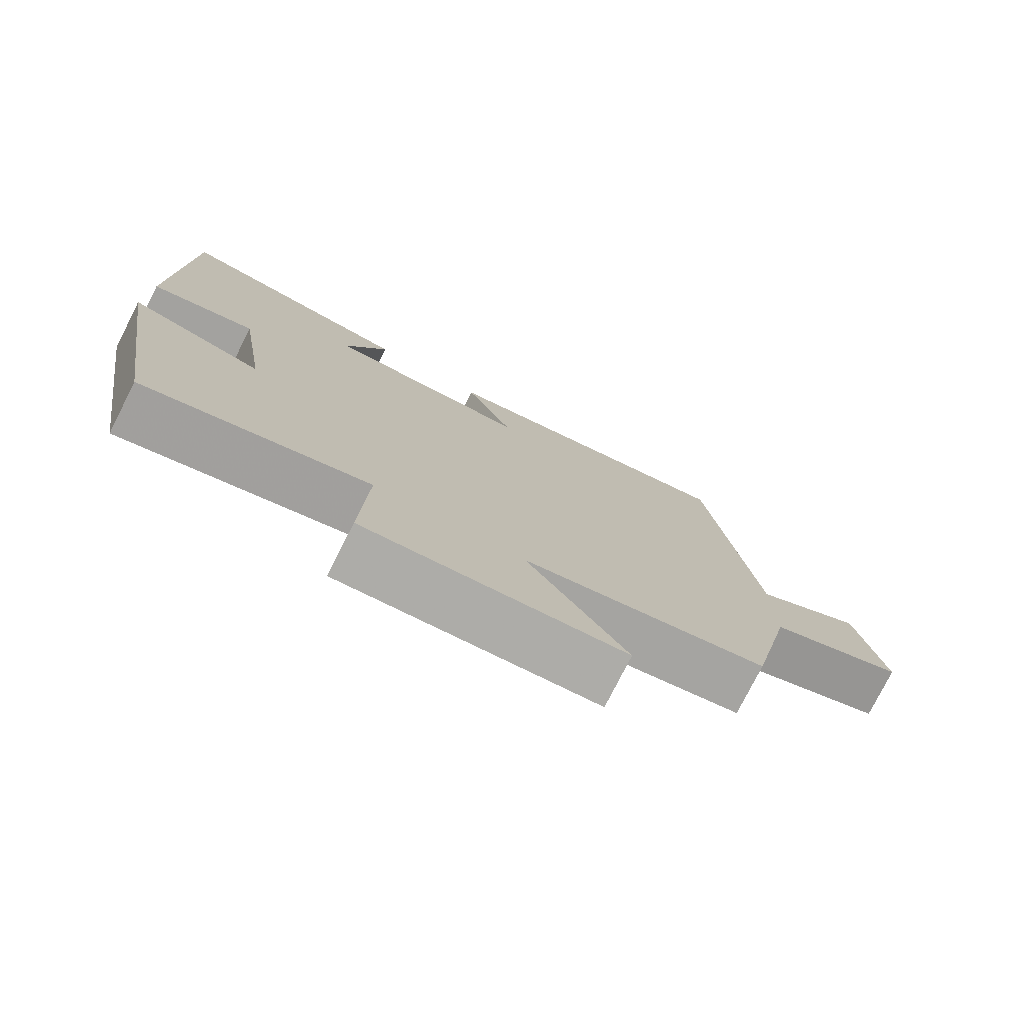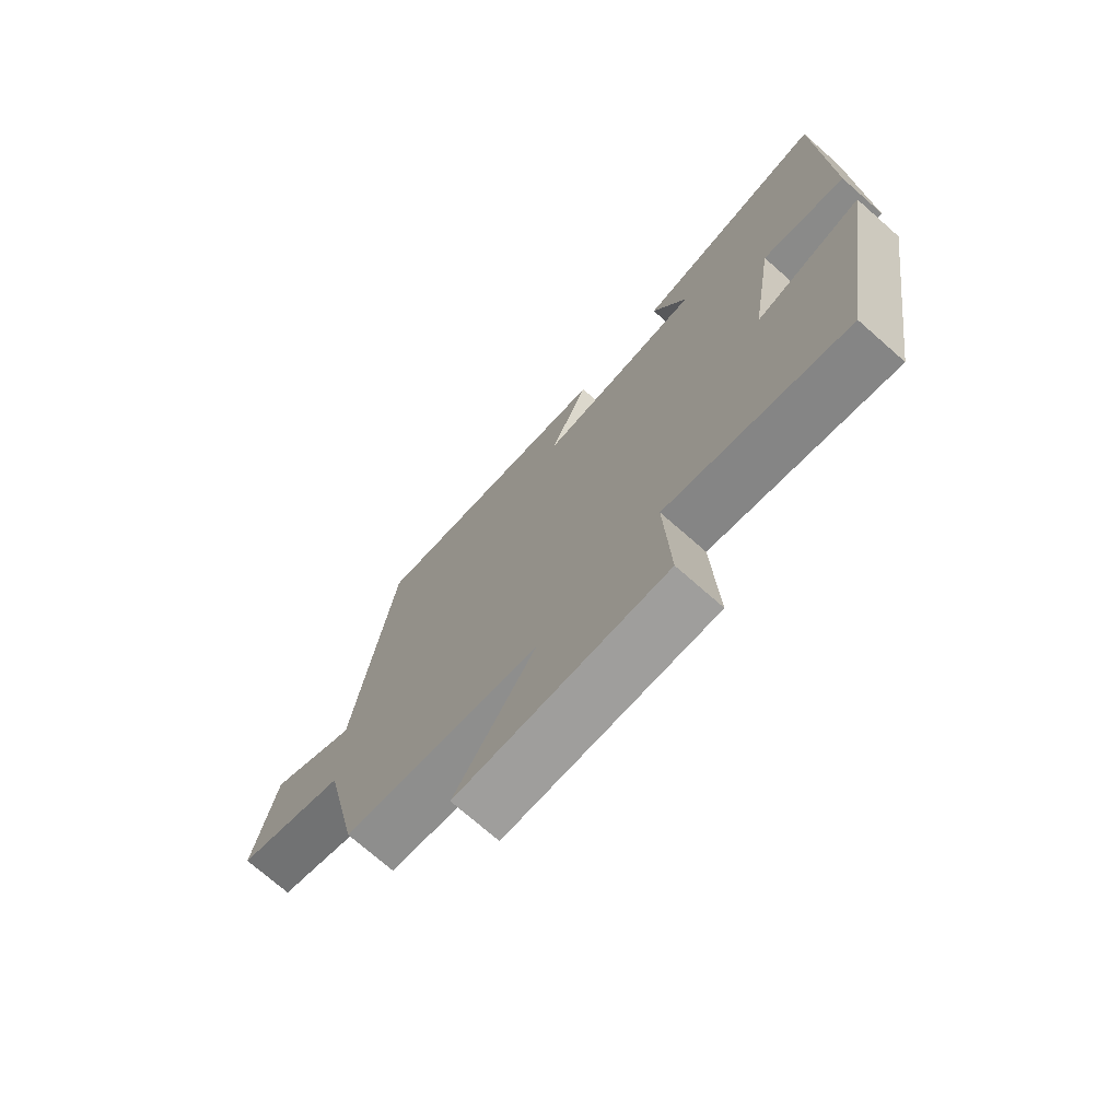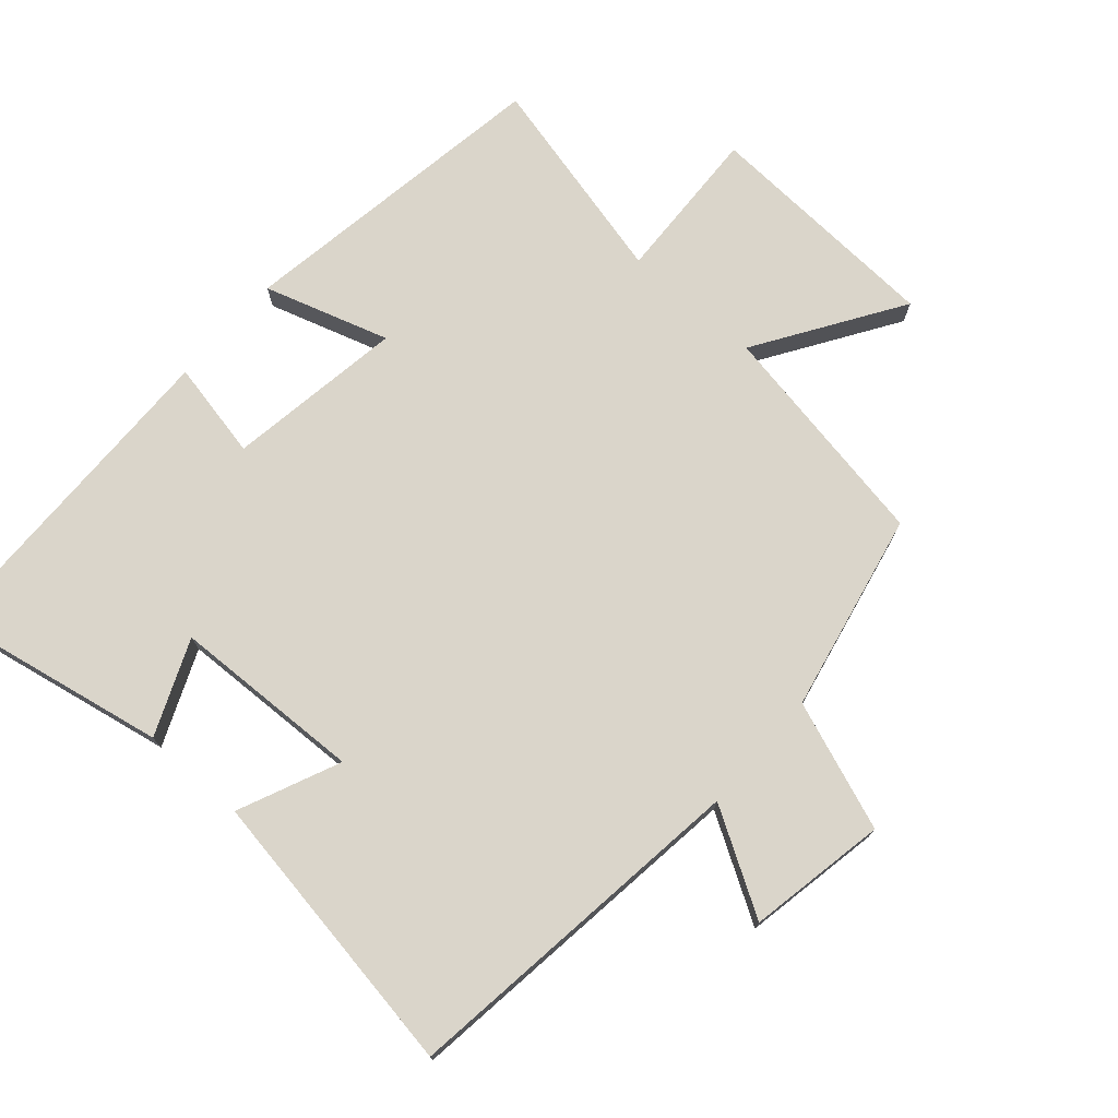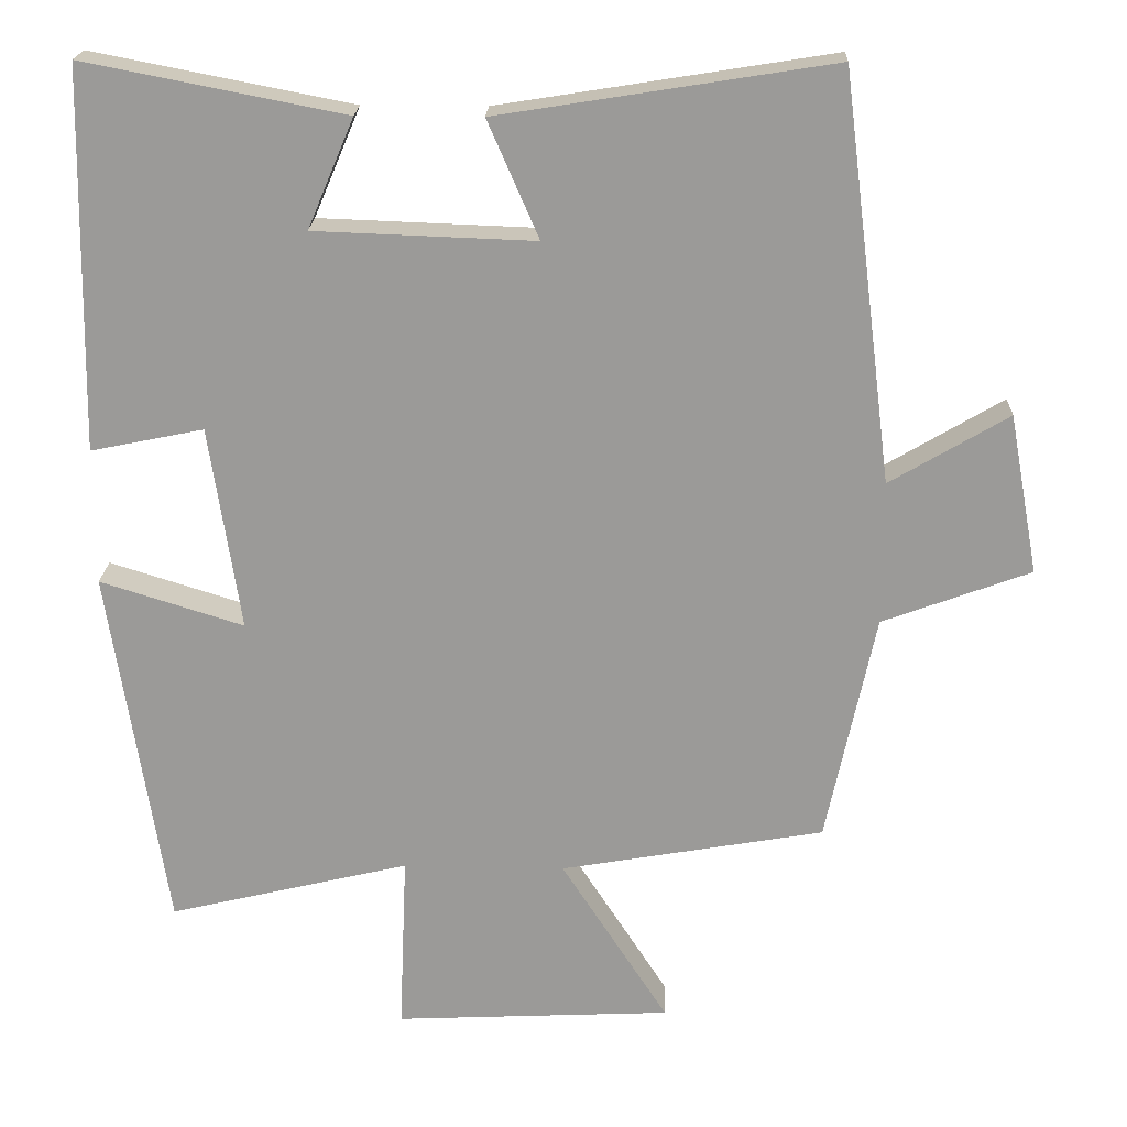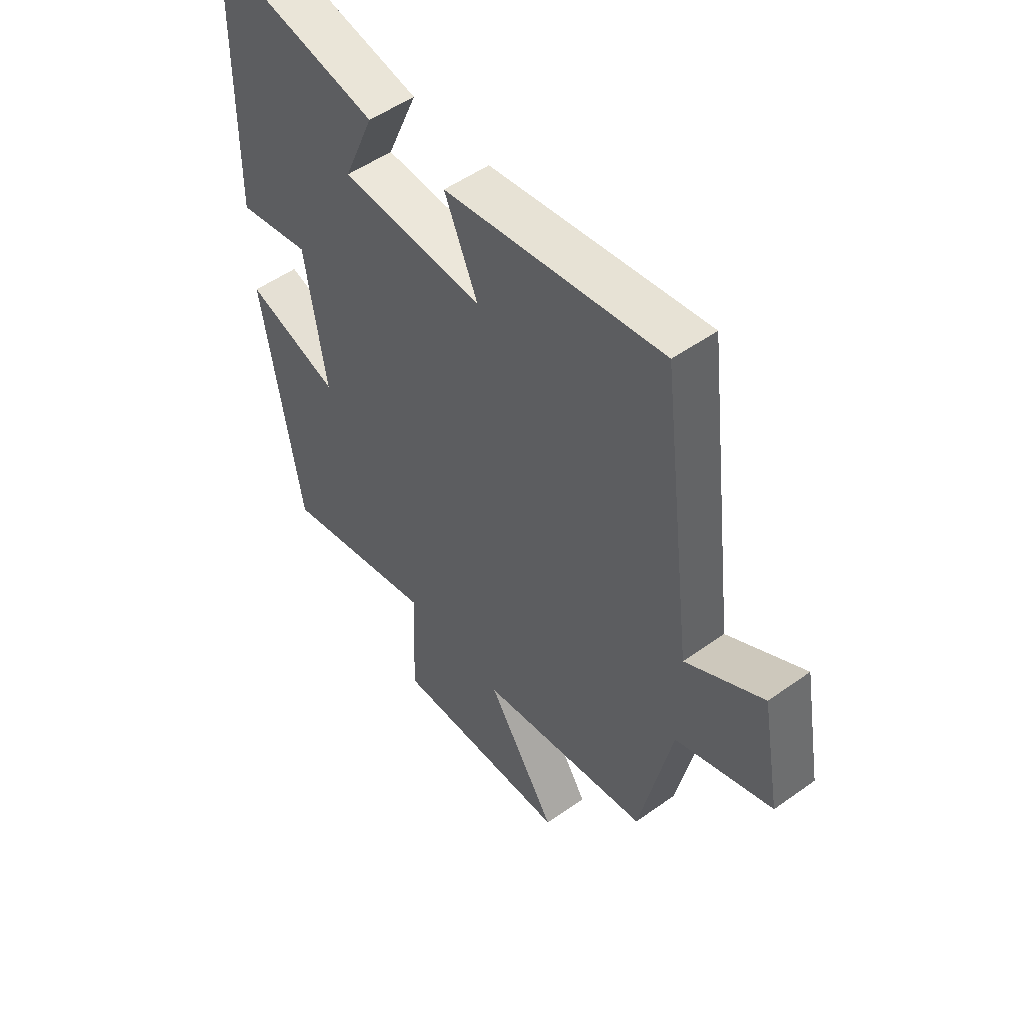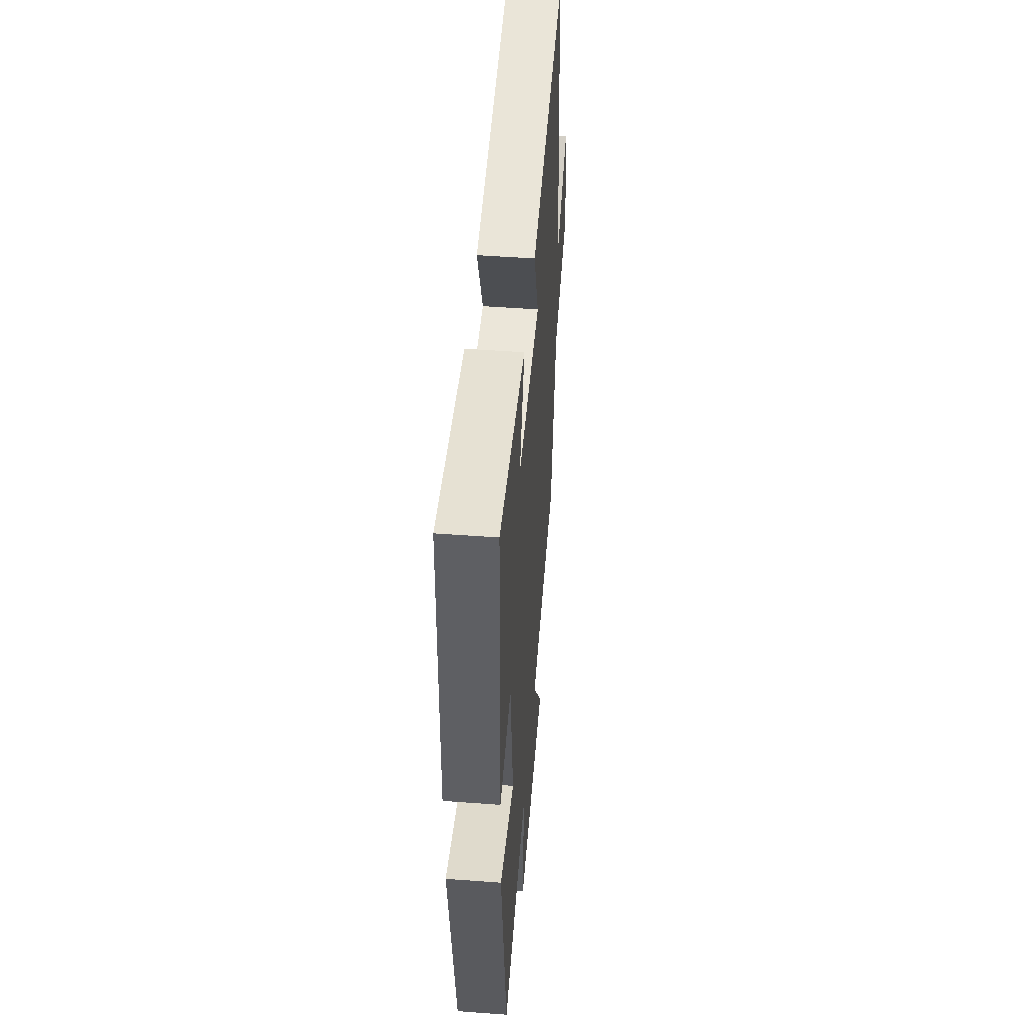
<metadata>
{"format":"obj","ext":"obj","renderer":"f3d","projection":"perspective","resolution":1024,"background":"white","views":[{"elev":-77.6,"azim":-26.9,"up":"+Z"},{"elev":-73.4,"azim":-131.3,"up":"+Z"},{"elev":74.3,"azim":41.3,"up":"+Y"},{"elev":20.3,"azim":2.3,"up":"+Z"},{"elev":52.0,"azim":52.3,"up":"+Z"},{"elev":49.5,"azim":-85.3,"up":"+Z"}]}
</metadata>
<code>
v 0.434 0.07 0.569
v 0.5 0.07 0.044
v 0.653 0.07 0.135
v 0.691 0.07 -0.071
v 0.5 0.07 -0.142
v 0.437 0.07 -0.44
v 0.096 0.07 -0.5
v 0.234 0.07 -0.714
v -0.124 0.07 -0.732
v -0.114 0.07 -0.5
v -0.426 0.07 -0.575
v -0.5 0.07 -0.102
v -0.314 0.07 -0.16
v -0.354 0.07 0.104
v -0.5 0.07 0.074
v -0.491 0.07 0.565
v -0.155 0.07 0.5
v -0.215 0.07 0.359
v 0.069 0.07 0.349
v 0.003 0.07 0.5
v 0.434 0 0.569
v 0.5 0 0.044
v 0.653 0 0.135
v 0.691 0 -0.071
v 0.5 0 -0.142
v 0.437 0 -0.44
v 0.096 0 -0.5
v 0.234 0 -0.714
v -0.124 0 -0.732
v -0.114 0 -0.5
v -0.426 0 -0.575
v -0.5 0 -0.102
v -0.314 0 -0.16
v -0.354 0 0.104
v -0.5 0 0.074
v -0.491 0 0.565
v -0.155 0 0.5
v -0.215 0 0.359
v 0.069 0 0.349
v 0.003 0 0.5
f 19 20 1 2
f 18 19 2
f 16 17 18
f 15 16 18
f 14 15 18
f 13 14 18 2
f 10 11 12 13
f 10 13 2
f 7 8 9 10
f 7 10 2
f 6 7 2
f 5 6 2
f 2 3 4 5
f 22 21 40 39
f 22 39 38
f 38 37 36
f 38 36 35
f 38 35 34
f 22 38 34 33
f 33 32 31 30
f 22 33 30
f 30 29 28 27
f 22 30 27
f 22 27 26
f 22 26 25
f 25 24 23 22
f 1 21 22 2
f 2 22 23 3
f 3 23 24 4
f 4 24 25 5
f 5 25 26 6
f 6 26 27 7
f 7 27 28 8
f 8 28 29 9
f 9 29 30 10
f 10 30 31 11
f 11 31 32 12
f 12 32 33 13
f 13 33 34 14
f 14 34 35 15
f 15 35 36 16
f 16 36 37 17
f 17 37 38 18
f 18 38 39 19
f 19 39 40 20
f 20 40 21 1

</code>
